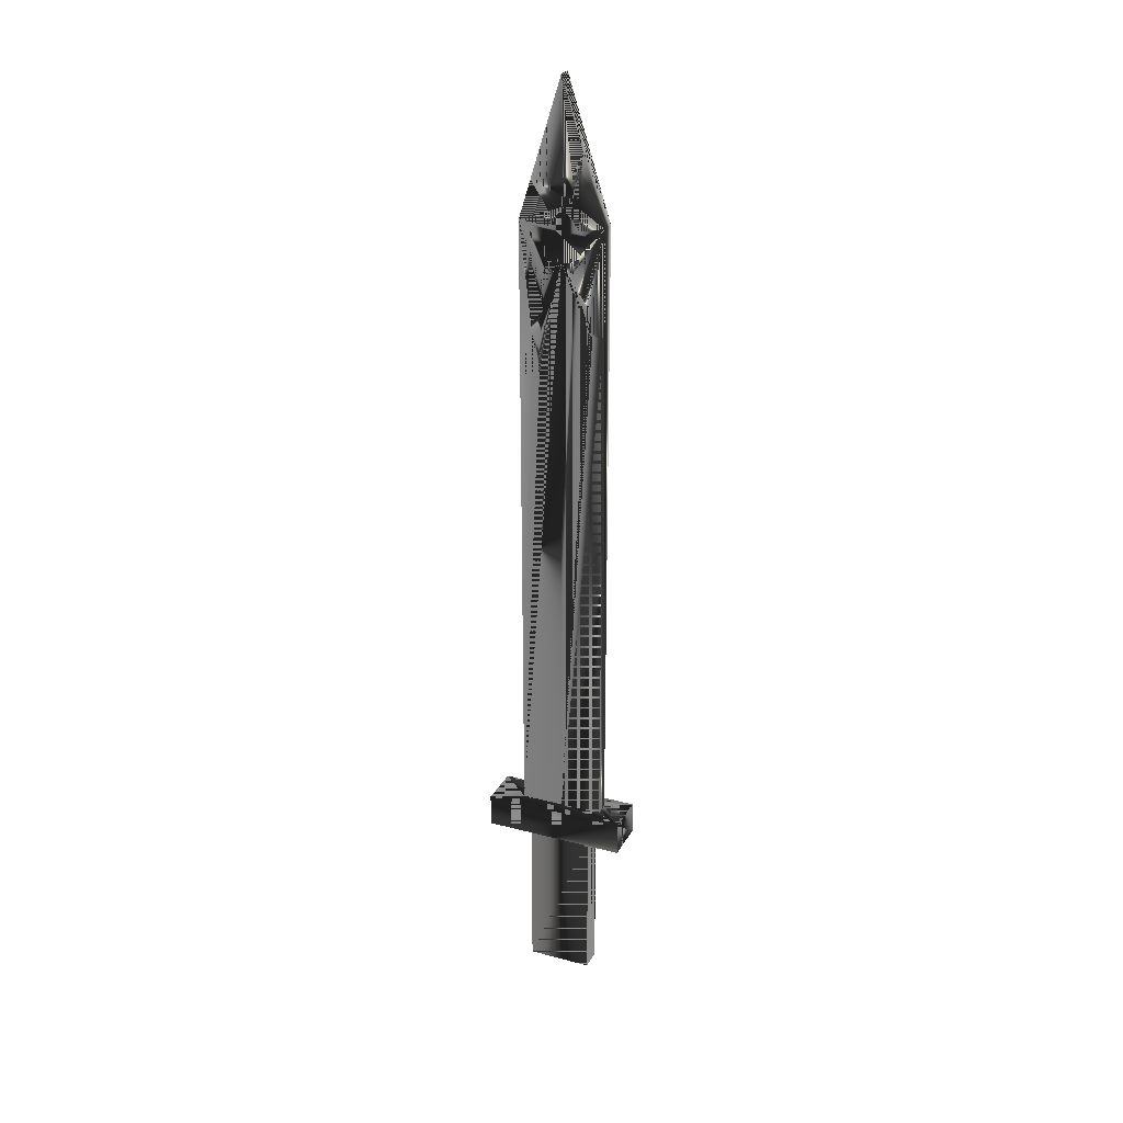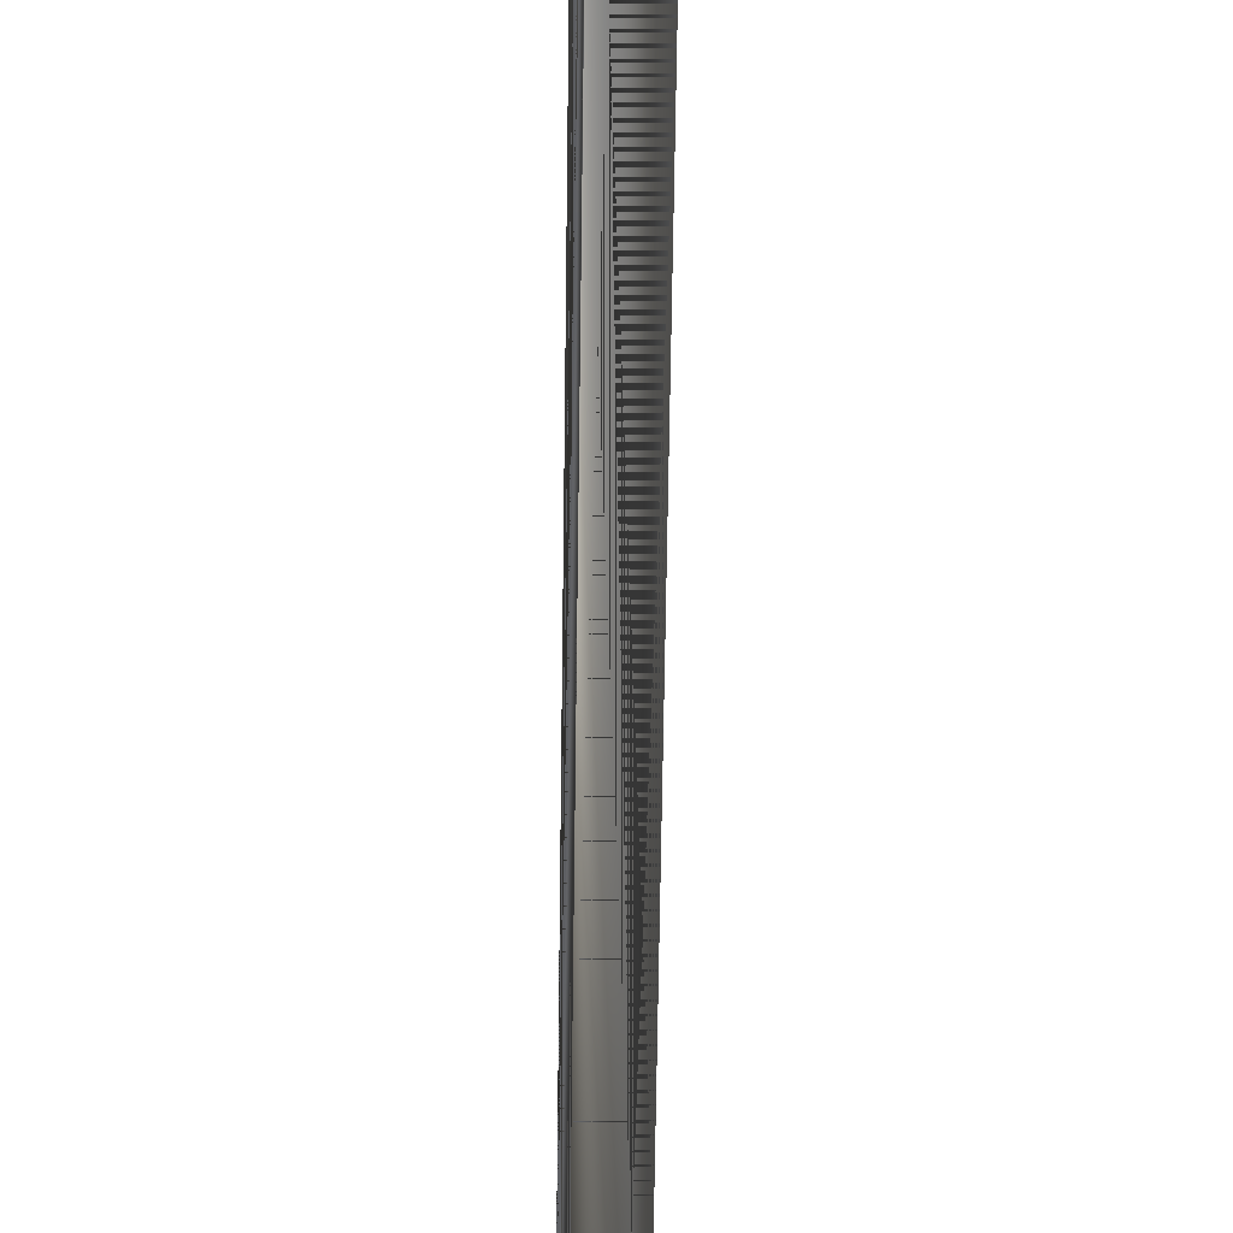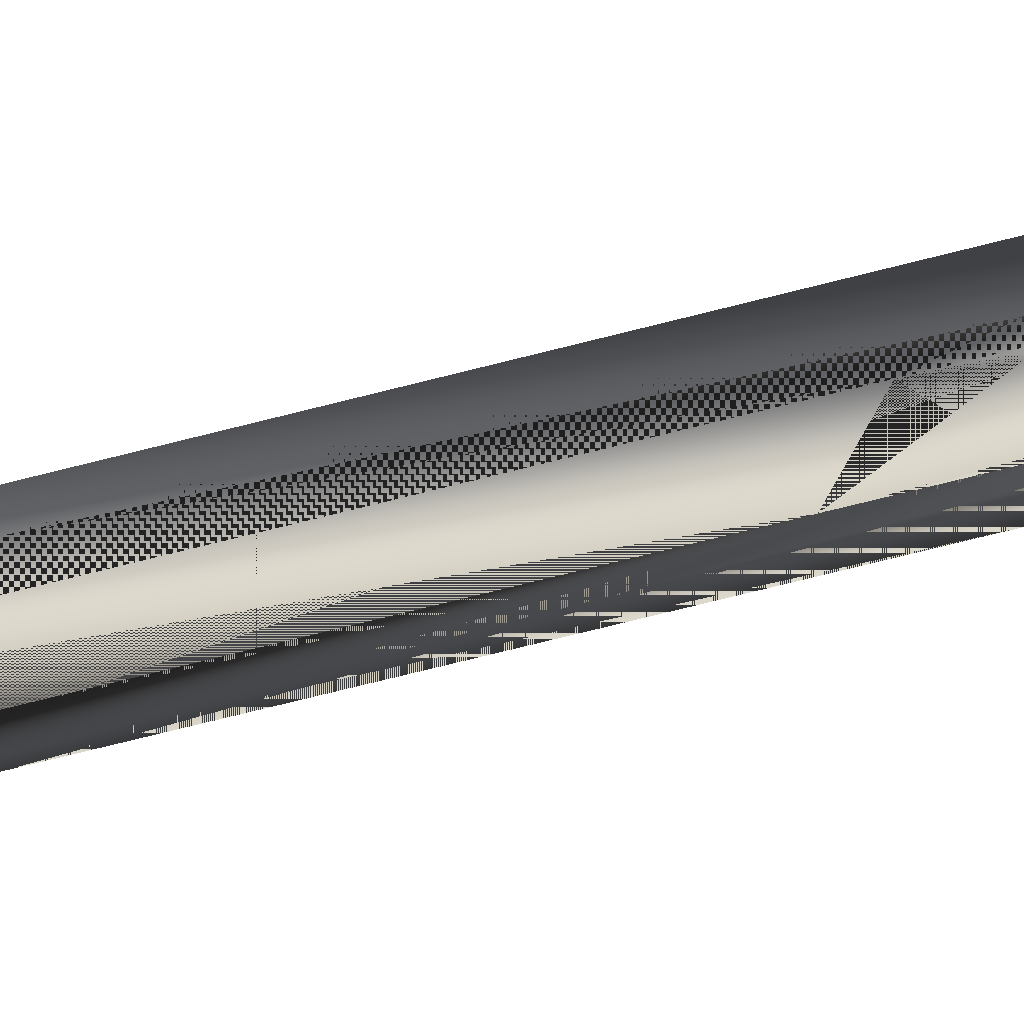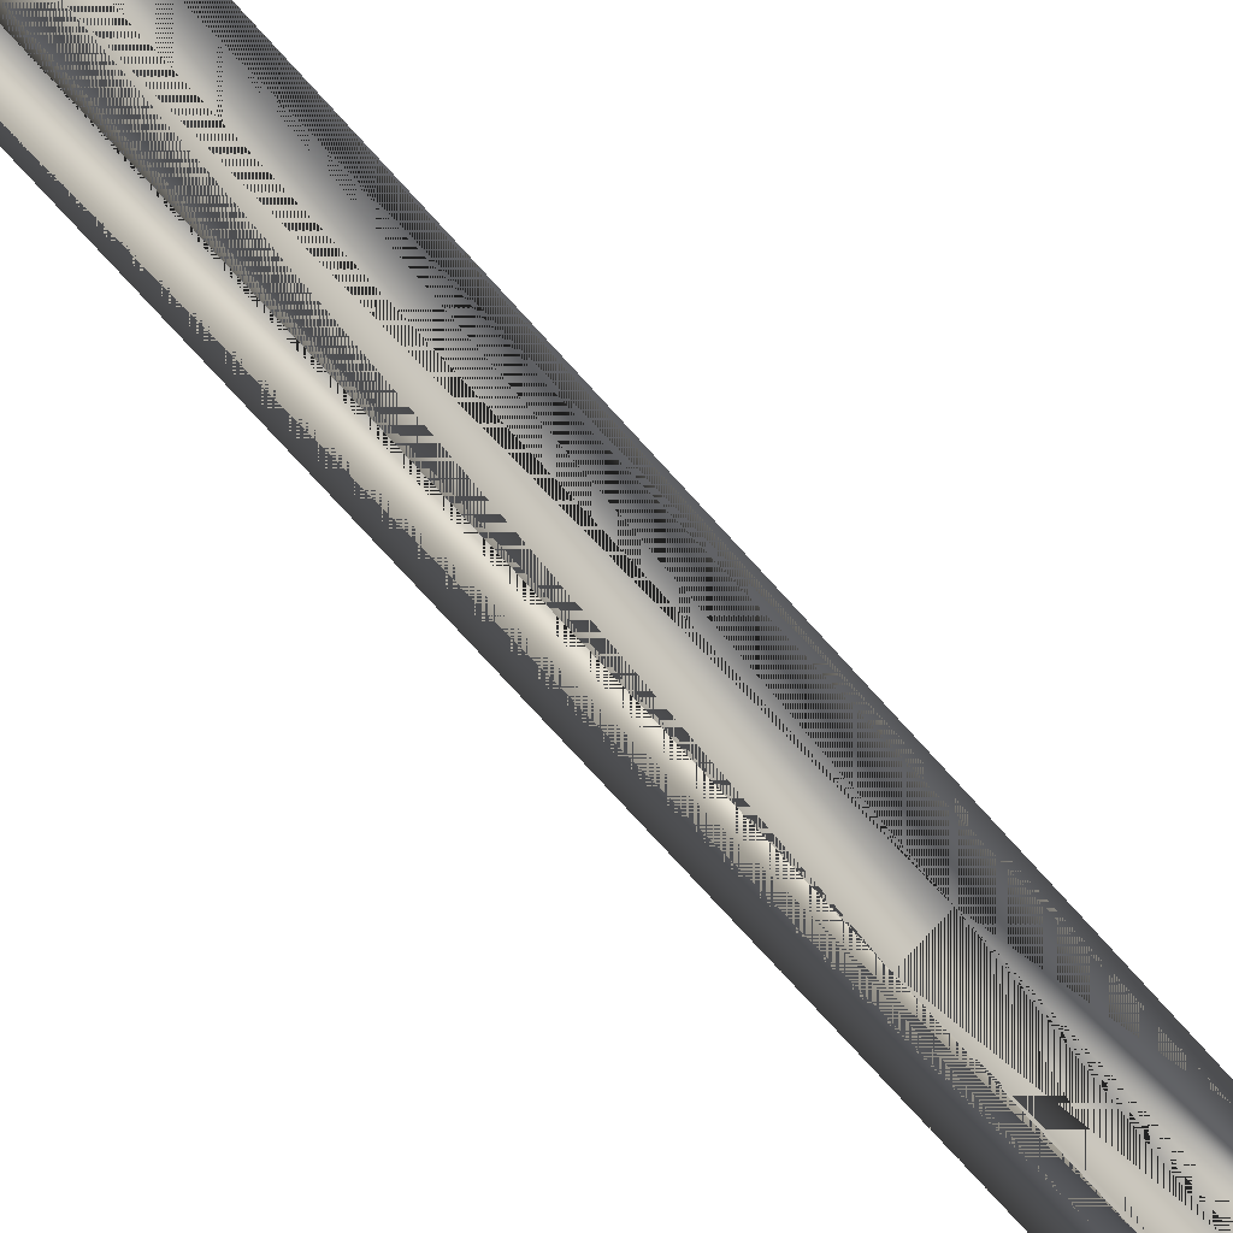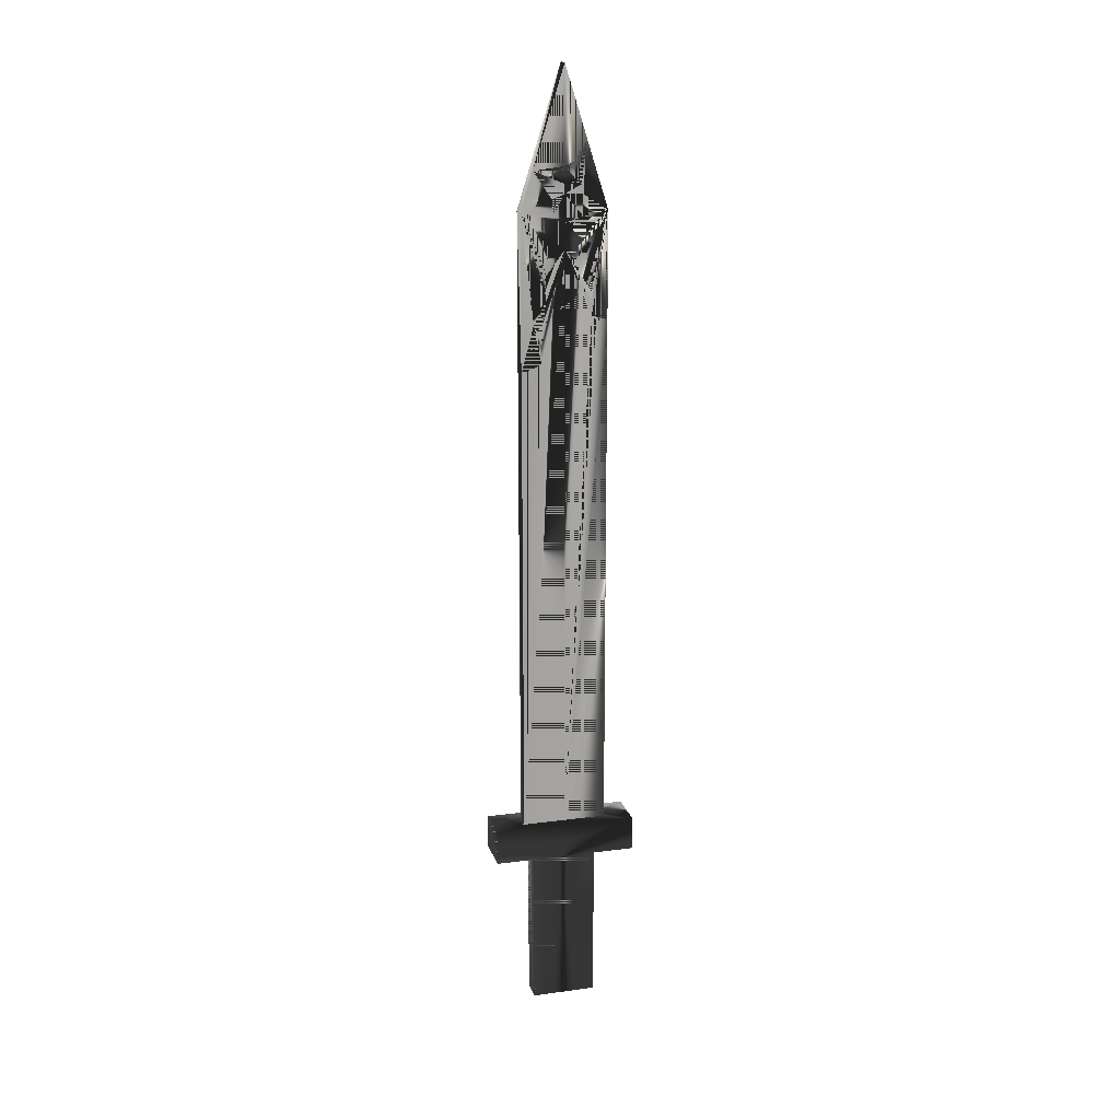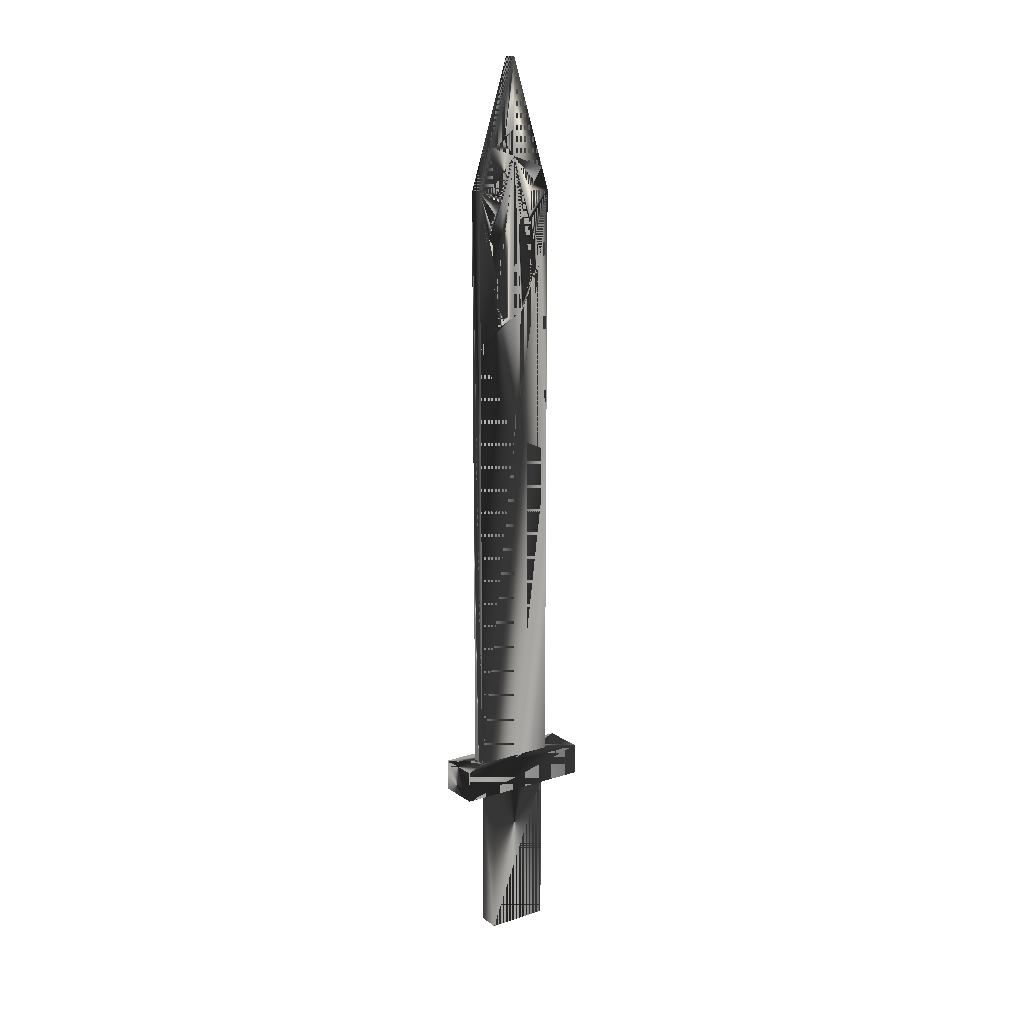
<metadata>
{"format":"obj","ext":"obj","renderer":"f3d","projection":"perspective","resolution":1024,"background":"white","views":[{"elev":25.8,"azim":114.2,"up":"+Z"},{"elev":-43.9,"azim":-0.6,"up":"+Y"},{"elev":-57.9,"azim":-74.1,"up":"+Y"},{"elev":-59.8,"azim":-141.0,"up":"+Y"},{"elev":17.4,"azim":76.6,"up":"+Z"},{"elev":14.4,"azim":-123.3,"up":"+Z"}]}
</metadata>
<code>
v -0.004257 -0.01513 -0.05844
v 0.004995 -0.0149 -0.06537
v 0.004995 -0.0149 -0.05844
v -0.004257 -0.01513 -0.06537
v 0.004257 0.01513 -0.05844
v 0.001613 -0.008268 -0.05844
v -0.004995 0.0149 -0.06537
v -0.002625 -0.006488 -0.06537
v 0.004257 0.01513 -0.06537
v -0.001452 -0.008343 -0.05844
v -0.004995 0.0149 -0.05844
v 0.002099 -0.006371 -0.06537
v 0.001396 0.000603 -0.05844
v -0.002956 0.007009 -0.06537
v 0.001768 0.007126 -0.06537
v 0.001178 0.009476 -0.05844
v -0.00167 0.000528 -0.05844
v -0.001887 0.0094 -0.05844
v -0.001452 -0.008343 0.07171
v 0.002099 -0.006371 -0.0999
v 0.001396 0.000603 0.06419
v 0.001613 -0.008268 0.04
v -0.001452 -0.008343 0.01374
v -0.002956 0.007009 -0.0999
v -0.002625 -0.006488 -0.0999
v 0.001178 0.009476 0.0501
v 0.001511 -0.004081 0.04154
v 0.001259 0.006182 0.05089
v 0.001613 -0.008268 0.07171
v -0.001501 -0.006326 0.05566
v 0.001768 0.007126 -0.0999
v 0.001235 0.007128 0.05001
v 0.001511 -0.004098 0.04482
v 0.001259 0.006165 0.05283
v -0.00167 0.000528 0.01744
v 0.001553 -0.005786 0.04942
v -0.00167 0.000528 0.0999
v -0.001495 -0.006588 0.05798
v 0.001178 0.009476 0.07171
v 0.001511 -0.004107 0.04683
v 0.00133 0.00327 0.0599
v -0.001887 0.0094 0.03877
v 0.001553 -0.005796 0.05144
v 0.001552 -0.005774 0.07963
v -0.001491 -0.006746 0.07679
v -0.001624 -0.001332 0.04536
v -0.001533 -0.005051 0.06213
v -0.00157 -0.003532 0.06494
v -0.001887 0.0094 0.07171
v 0.001488 -0.003153 0.05419
v 0.00126 0.006138 0.05575
v 0.001338 0.002935 0.06207
v -0.00167 0.000528 0.04464
v 0.001396 0.000603 0.0999
v 0.001458 -0.001958 0.07402
v -0.00167 0.000528 0.07918
v -0.001538 -0.004837 0.0738
v -0.001617 -0.001601 0.04639
v -0.001552 -0.004243 0.05339
v 0.001287 0.00504 0.0858
v 0.001488 -0.00318 0.05917
v 0.001283 0.005184 0.05737
v 0.001339 0.002918 0.06426
v -0.001771 0.004661 0.04219
v -0.001805 0.006042 0.04996
v 0.001396 0.000603 0.0804
v 0.00145 -0.001616 0.0711
v 0.001396 0.000603 0.07507
v -0.00167 0.000528 0.08519
v -0.001557 -0.004075 0.07192
v -0.00161 -0.001881 0.04875
v -0.00157 -0.003544 0.06697
v 0.001302 0.004404 0.07496
v 0.001497 -0.003519 0.06113
v 0.001396 0.000603 0.06948
v -0.001733 0.003094 0.04351
v -0.001798 0.005768 0.05096
v 0.001396 0.000603 0.07701
v 0.001342 0.002782 0.08139
v -0.001815 0.006446 0.08109
v -0.001717 0.002454 0.08424
v -0.001735 0.003207 0.08243
v -0.001745 0.00359 0.04469
v -0.001591 -0.002683 0.05207
v 0.001301 0.00444 0.07063
v 0.00131 0.004074 0.07686
v 0.001465 -0.002226 0.06418
v 0.0013 0.00448 0.06605
v -0.001781 0.005076 0.04739
v -0.001779 0.004972 0.05292
v 0.001334 0.003127 0.07756
v -0.001799 0.005816 0.07286
v 0.001255 0.006326 0.06904
v -0.001829 0.007037 0.0618
v -0.001758 0.004132 0.07138
v -0.001752 0.003891 0.0569
v -0.001822 0.006725 0.06479
v -0.00174 0.003409 0.07053
v -0.00179 0.005449 0.06685
v -0.001753 0.003923 0.06936
f 1 2 3
f 2 1 4
f 2 5 3
f 3 6 1
f 1 7 4
f 4 8 2
f 5 2 9
f 6 3 5
f 10 1 6
f 7 1 11
f 8 4 7
f 12 2 8
f 2 12 9
f 7 5 9
f 6 5 13
f 1 10 11
f 5 7 11
f 8 7 14
f 9 12 15
f 9 15 7
f 13 5 16
f 11 10 17
f 11 18 5
f 14 7 15
f 16 5 18
f 11 17 18
f 3 2 1
f 4 1 2
f 3 5 2
f 1 6 3
f 4 7 1
f 2 8 4
f 9 2 5
f 5 3 6
f 6 1 10
f 11 1 7
f 7 4 8
f 8 2 12
f 9 12 2
f 9 5 7
f 13 5 6
f 11 10 1
f 10 19 6
f 11 7 5
f 14 7 8
f 12 20 8
f 15 12 9
f 7 15 9
f 16 5 13
f 13 6 21
f 17 10 11
f 6 19 22
f 5 18 11
f 15 7 14
f 14 8 24
f 25 8 20
f 12 15 20
f 18 5 16
f 16 13 26
f 27 21 6
f 21 28 13
f 10 17 23
f 18 17 11
f 29 22 19
f 22 27 6
f 19 23 30
f 14 24 15
f 25 24 8
f 25 20 24
f 31 20 15
f 16 26 18
f 32 26 13
f 33 21 27
f 32 13 28
f 34 28 21
f 35 23 17
f 17 18 35
f 29 36 22
f 19 37 29
f 27 22 36
f 35 30 23
f 38 19 30
f 31 15 24
f 31 24 20
f 39 18 26
f 32 28 26
f 40 21 33
f 33 27 36
f 34 39 28
f 41 34 21
f 42 35 18
f 43 36 29
f 29 37 44
f 45 37 19
f 46 30 35
f 47 19 38
f 38 30 48
f 49 18 39
f 39 26 28
f 50 21 40
f 40 33 36
f 51 39 34
f 51 34 41
f 52 41 21
f 53 35 42
f 43 50 36
f 50 43 29
f 54 44 37
f 44 55 29
f 45 56 37
f 19 57 45
f 58 30 46
f 53 46 35
f 48 19 47
f 47 38 48
f 30 59 48
f 39 60 49
f 61 21 50
f 36 50 40
f 62 39 51
f 62 51 41
f 52 39 41
f 63 52 21
f 64 53 42
f 49 65 42
f 61 50 29
f 54 66 44
f 37 49 54
f 55 67 29
f 68 55 44
f 45 57 56
f 57 19 70
f 71 30 58
f 58 46 56
f 53 56 46
f 72 19 48
f 48 59 56
f 59 30 71
f 54 49 60
f 60 39 73
f 74 21 61
f 41 39 62
f 63 39 52
f 75 63 21
f 76 53 64
f 64 42 65
f 77 65 49
f 74 61 29
f 78 44 66
f 66 54 79
f 80 49 37
f 67 75 29
f 55 68 67
f 78 68 44
f 69 81 37
f 69 56 82
f 57 70 56
f 70 19 72
f 71 58 56
f 56 53 83
f 72 48 56
f 59 84 56
f 84 59 71
f 60 79 54
f 73 39 85
f 86 60 73
f 87 21 74
f 88 39 63
f 88 63 75
f 75 21 29
f 83 53 76
f 76 64 89
f 89 64 65
f 77 90 65
f 90 77 49
f 87 74 29
f 91 78 66
f 66 79 91
f 49 80 92
f 80 37 82
f 75 67 68
f 78 86 68
f 81 82 37
f 81 69 82
f 82 56 80
f 70 72 56
f 84 71 56
f 89 56 83
f 79 60 91
f 85 39 93
f 73 85 68
f 91 60 86
f 86 73 68
f 21 87 29
f 93 39 88
f 93 88 75
f 83 76 89
f 65 90 89
f 94 90 49
f 91 86 78
f 56 92 80
f 92 95 49
f 68 85 75
f 96 56 89
f 85 93 75
f 90 96 89
f 96 90 94
f 97 94 49
f 92 56 95
f 95 98 49
f 98 56 96
f 94 98 96
f 97 99 94
f 99 97 49
f 95 56 98
f 98 100 49
f 100 98 94
f 99 100 94
f 100 99 49
f 6 19 10
f 22 19 6
f 19 22 29
f 30 23 19
f 18 26 16
f 22 36 29
f 29 37 19
f 36 22 27
f 23 30 35
f 30 19 38
f 26 18 39
f 26 28 32
f 36 27 33
f 28 39 34
f 29 36 43
f 44 37 29
f 19 37 45
f 35 30 46
f 38 19 47
f 39 18 49
f 28 26 39
f 36 33 40
f 34 39 51
f 29 43 50
f 37 44 54
f 29 55 44
f 37 56 45
f 46 30 58
f 35 46 53
f 47 19 48
f 49 60 39
f 51 39 62
f 41 39 52
f 42 65 49
f 29 50 61
f 54 49 37
f 29 67 55
f 44 55 68
f 70 19 57
f 58 30 71
f 48 19 72
f 71 30 59
f 60 49 54
f 73 39 60
f 62 39 41
f 52 39 63
f 65 42 64
f 49 65 77
f 29 61 74
f 37 49 80
f 29 75 67
f 44 68 78
f 37 81 69
f 72 19 70
f 71 59 84
f 85 39 73
f 73 60 86
f 63 39 88
f 29 21 75
f 89 64 76
f 65 64 89
f 49 77 90
f 29 74 87
f 66 78 91
f 91 79 66
f 82 37 80
f 37 82 81
f 91 60 79
f 93 39 85
f 86 60 91
f 29 87 21
f 88 39 93
f 89 76 83
f 49 90 94
f 49 95 92
f 94 90 96
f 49 94 97
f 49 98 95
f 49 97 99
f 49 100 98
f 49 99 100
f 8 20 12
f 20 8 25
f 20 15 12
f 15 24 14
f 24 20 25
f 15 20 31
f 24 15 31
f 20 24 31
f 21 6 13
f 26 13 16
f 6 21 27
f 13 28 21
f 23 17 10
f 6 27 22
f 13 26 32
f 27 21 33
f 28 13 32
f 21 28 34
f 17 23 35
f 35 18 17
f 33 21 40
f 21 34 41
f 18 35 42
f 48 30 38
f 40 21 50
f 41 34 51
f 21 41 52
f 42 35 53
f 36 50 43
f 45 57 19
f 48 38 47
f 48 59 30
f 50 21 61
f 40 50 36
f 41 51 62
f 21 52 63
f 42 53 64
f 44 66 54
f 56 57 45
f 56 46 58
f 46 56 53
f 56 59 48
f 61 21 74
f 21 63 75
f 64 53 76
f 66 44 78
f 79 54 66
f 67 68 55
f 82 56 69
f 56 70 57
f 56 58 71
f 83 53 56
f 56 48 72
f 56 84 59
f 54 79 60
f 74 21 87
f 75 63 88
f 76 53 83
f 65 90 77
f 92 80 49
f 68 67 75
f 68 86 78
f 82 69 81
f 80 56 82
f 56 72 70
f 56 71 84
f 83 56 89
f 68 85 73
f 68 73 86
f 75 88 93
f 89 90 65
f 78 86 91
f 80 92 56
f 75 85 68
f 89 56 96
f 75 93 85
f 89 96 90
f 95 56 92
f 96 56 98
f 96 98 94
f 94 99 97
f 98 56 95
f 94 98 100
f 94 100 99
f 24 8 14
f 8 24 25

</code>
